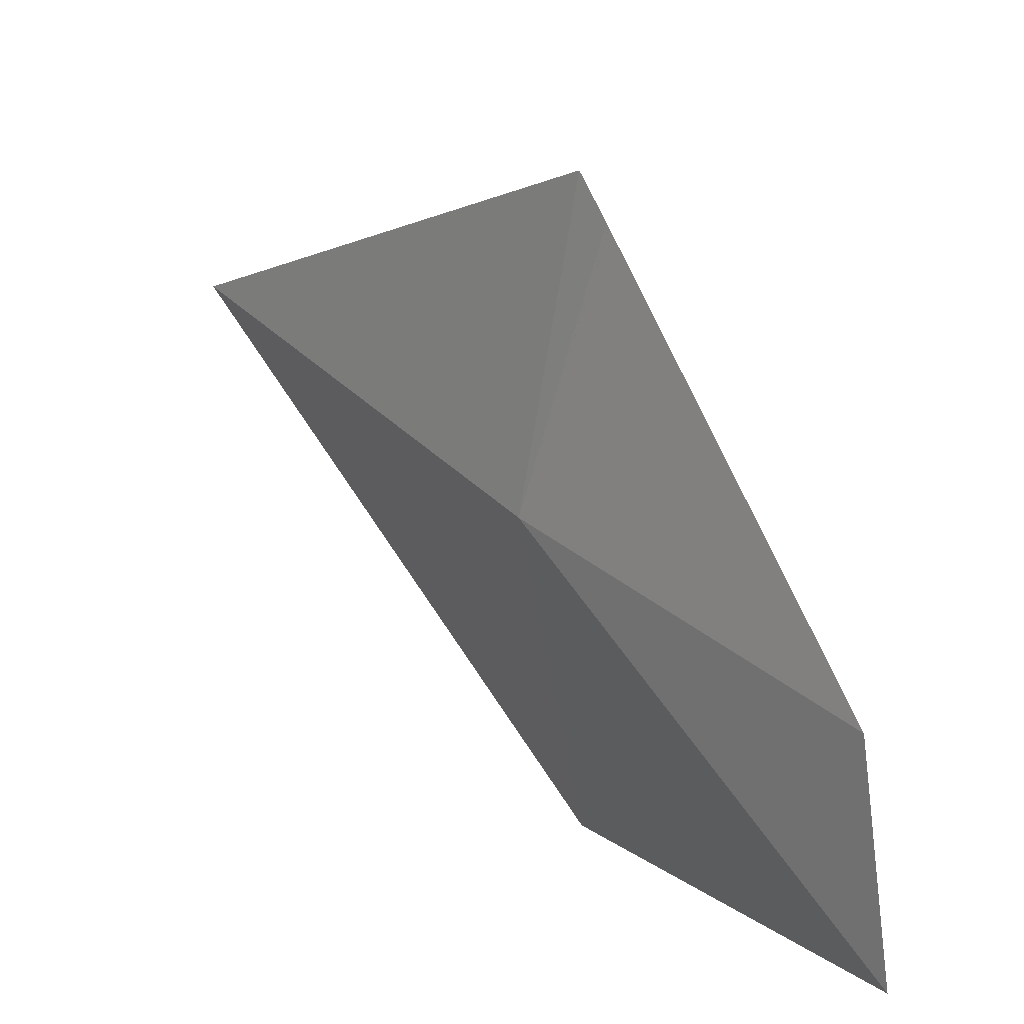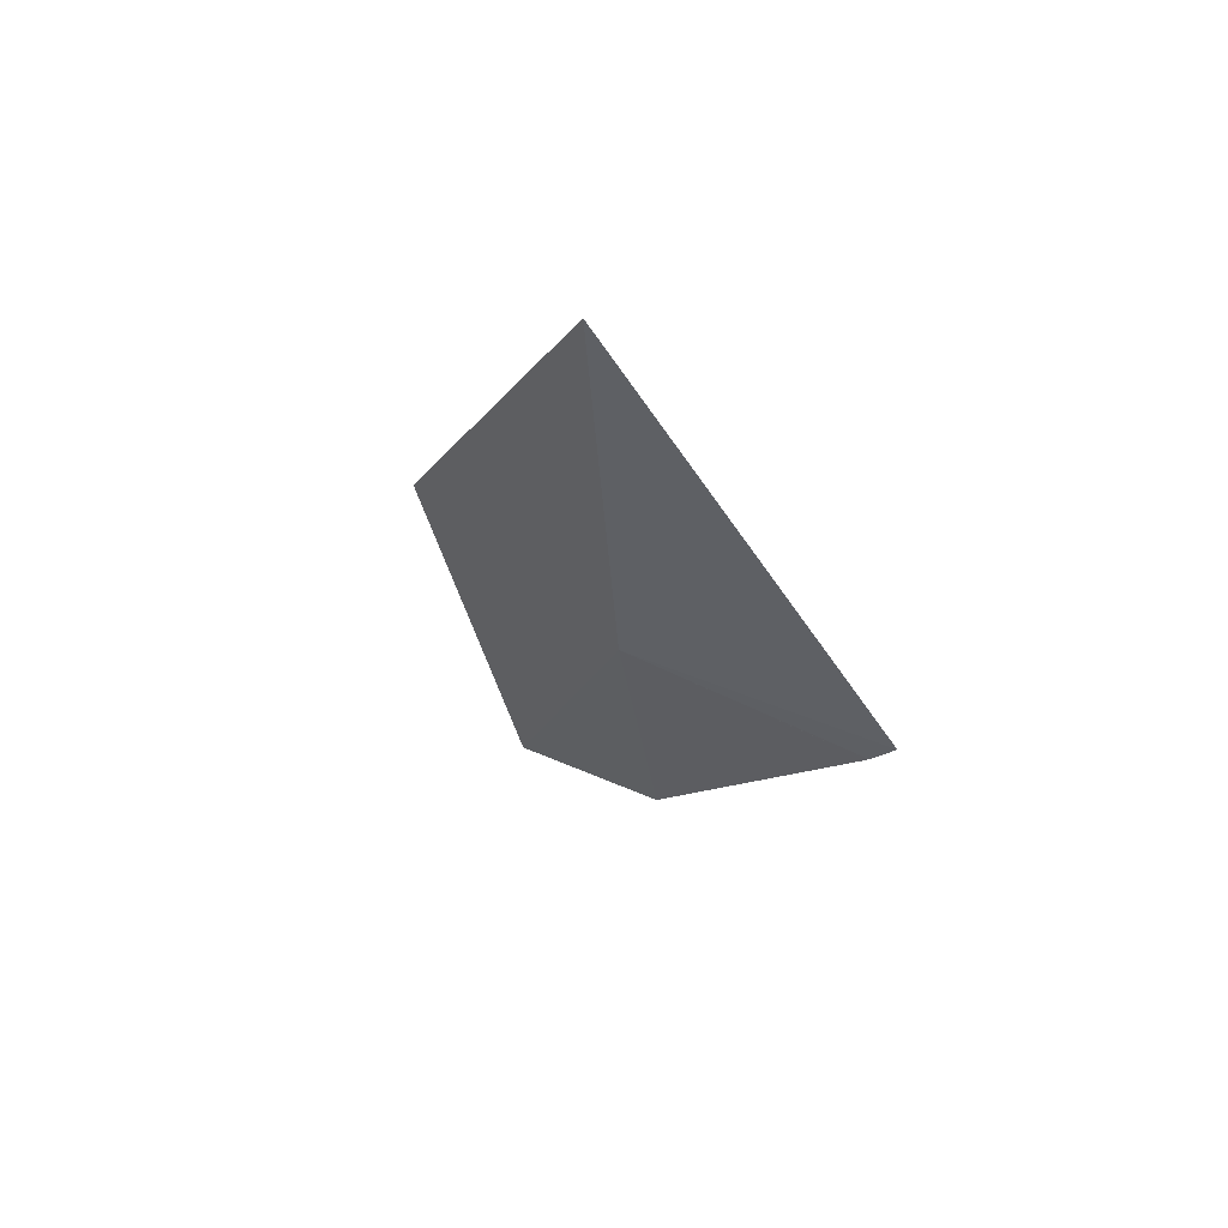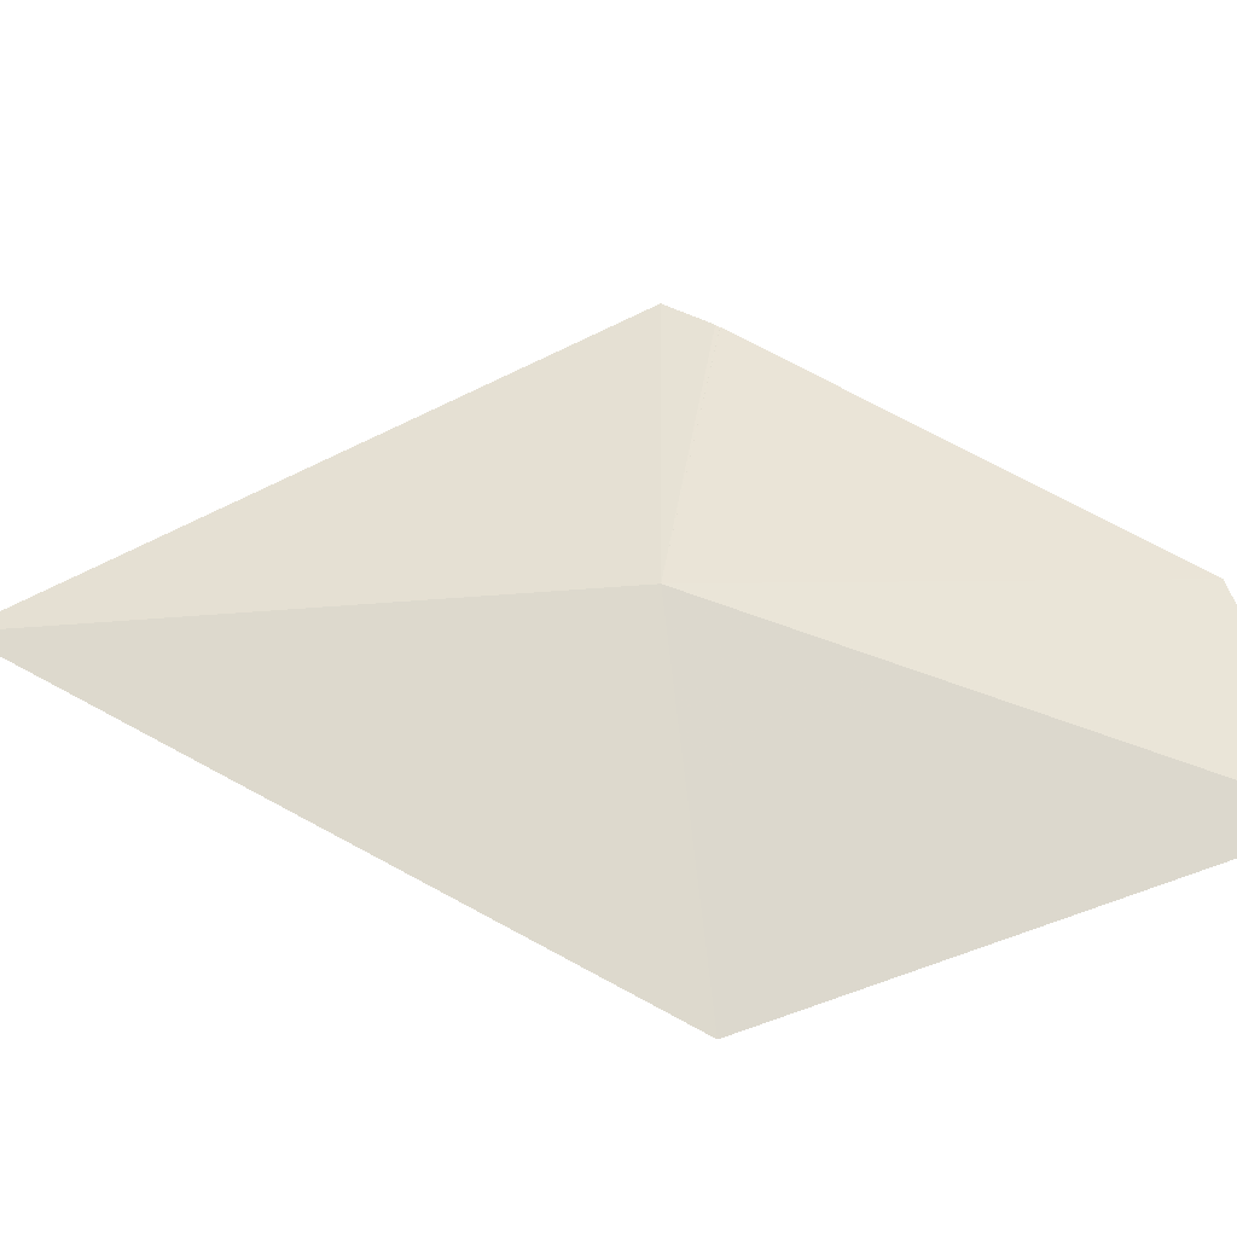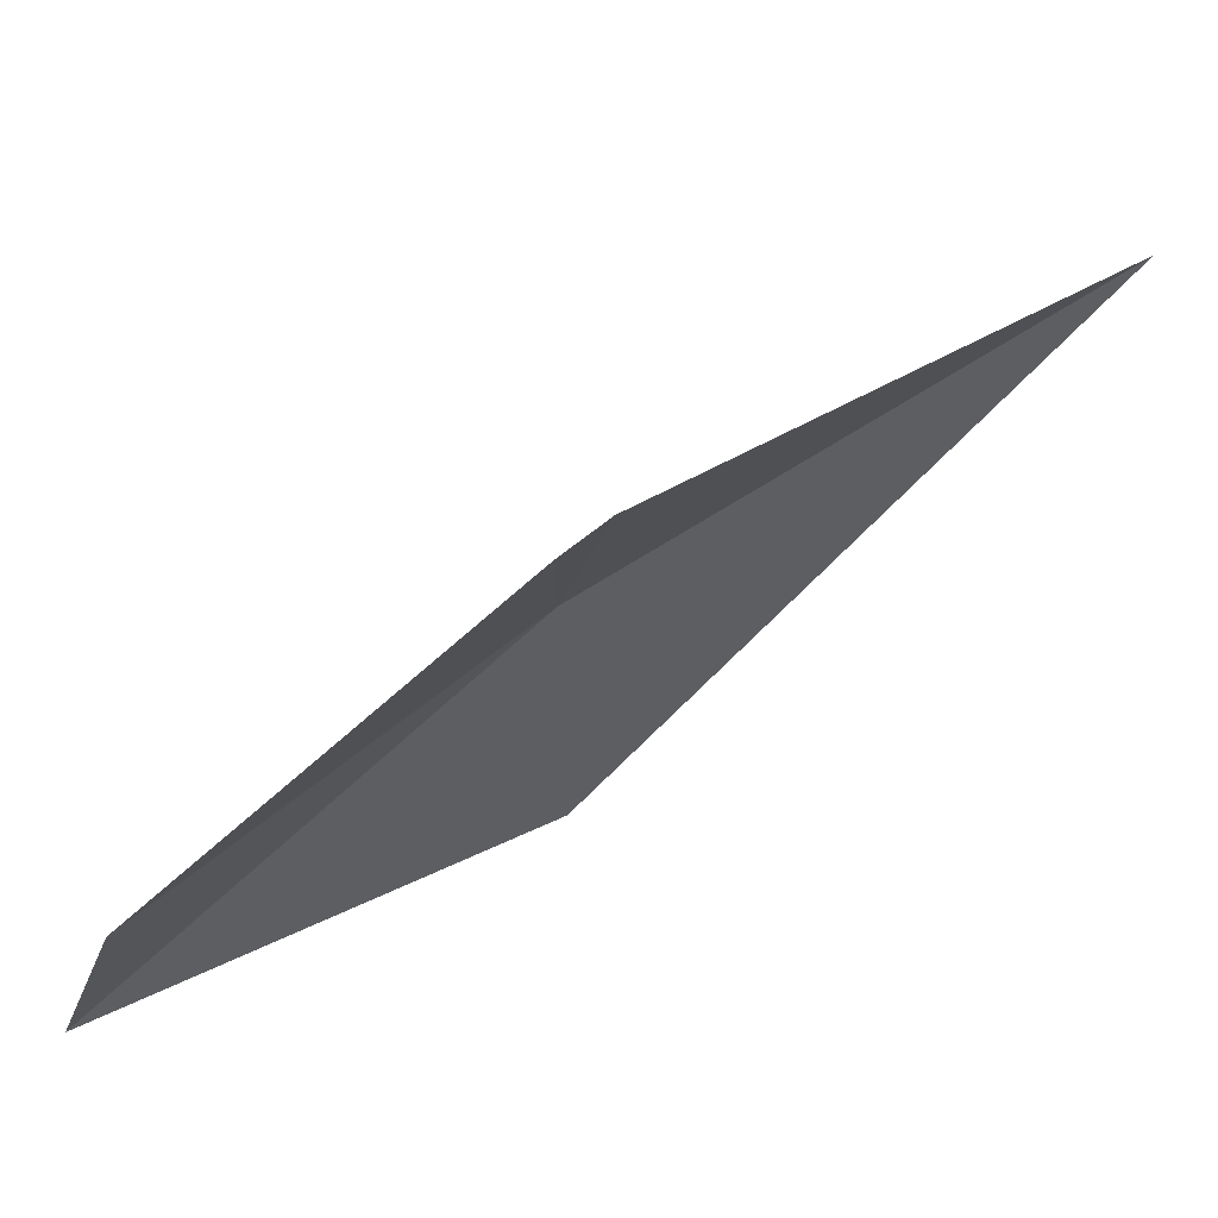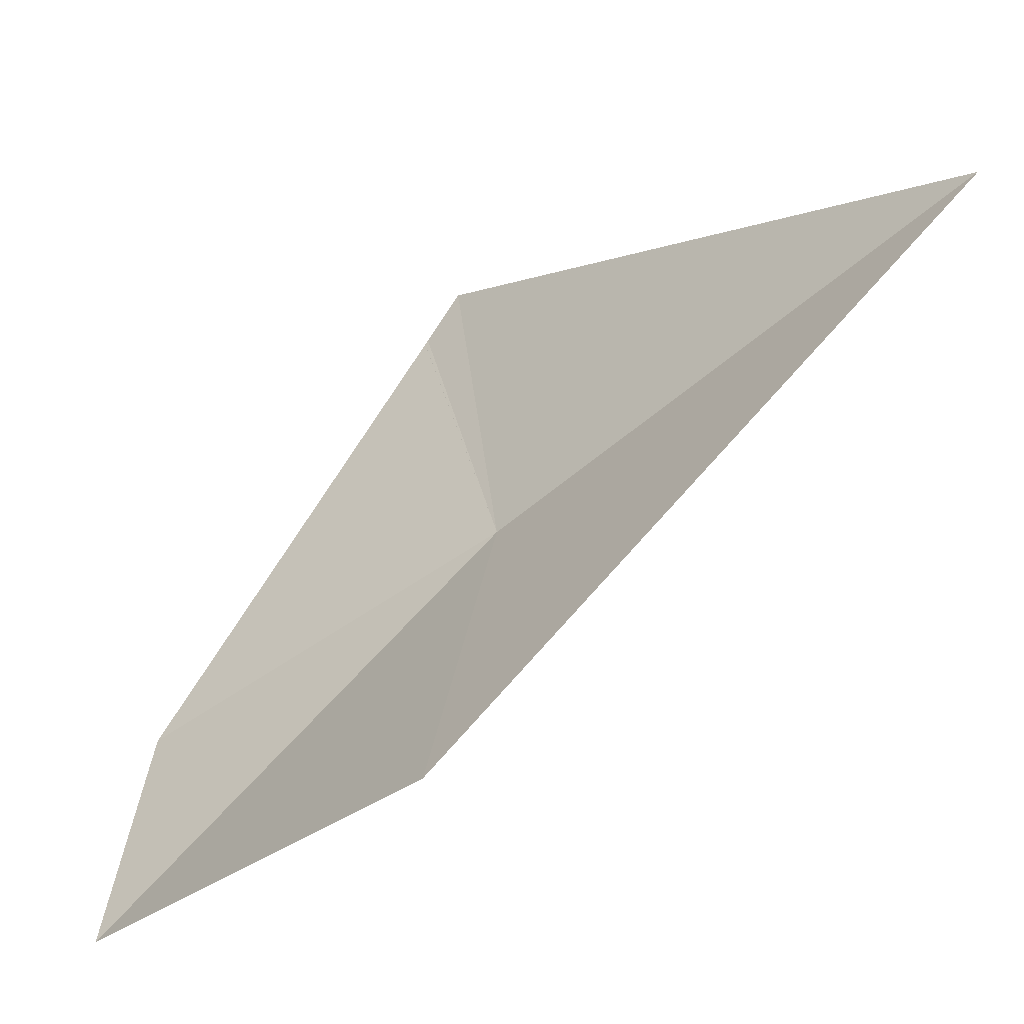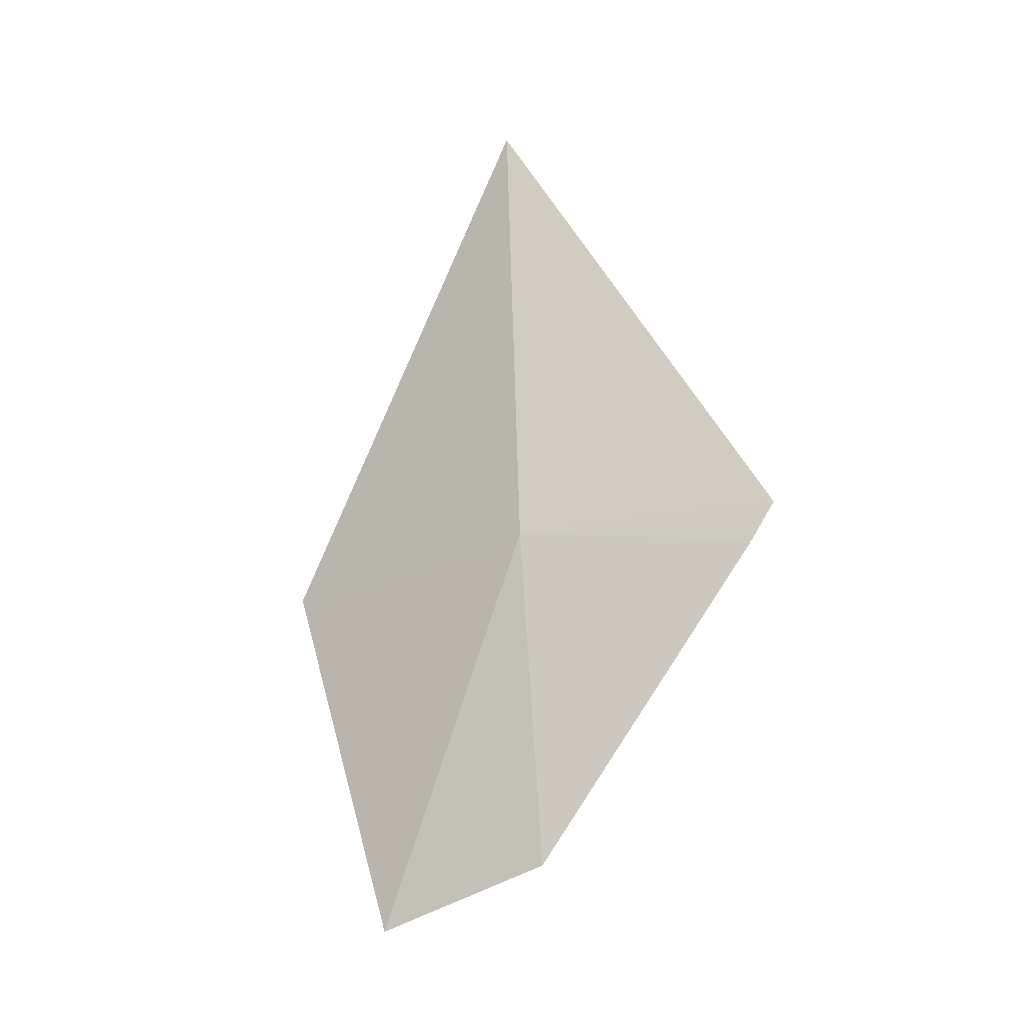
<metadata>
{"format":"obj","ext":"obj","renderer":"f3d","projection":"perspective","resolution":1024,"background":"white","views":[{"elev":30.8,"azim":151.7,"up":"+Y"},{"elev":51.4,"azim":128.2,"up":"+Z"},{"elev":-31.8,"azim":105.6,"up":"+Y"},{"elev":69.7,"azim":-115.2,"up":"+Y"},{"elev":-52.4,"azim":-40.4,"up":"+Y"},{"elev":-22.2,"azim":113.9,"up":"+Z"}]}
</metadata>
<code>
v 13.32 1.086 119.4
v 10.8 0.8097 108
v 10.97 -5.154 106.2
v 11.73 -8.631 118.7
v 15.11 1.355 134.6
v 11.44 8.937 118.4
v 11.44 8.939 118.4
v 11.45 8.939 118.5
v 11.45 8.95 118.5
v 11.45 9.022 118.5
v 11.47 9.868 119.8
f 1 3 4
f 1 4 5
f 1 7 6
f 1 8 7
f 1 9 8
f 1 10 9
f 1 6 2
f 1 11 10
f 1 5 11
f 1 2 3

</code>
